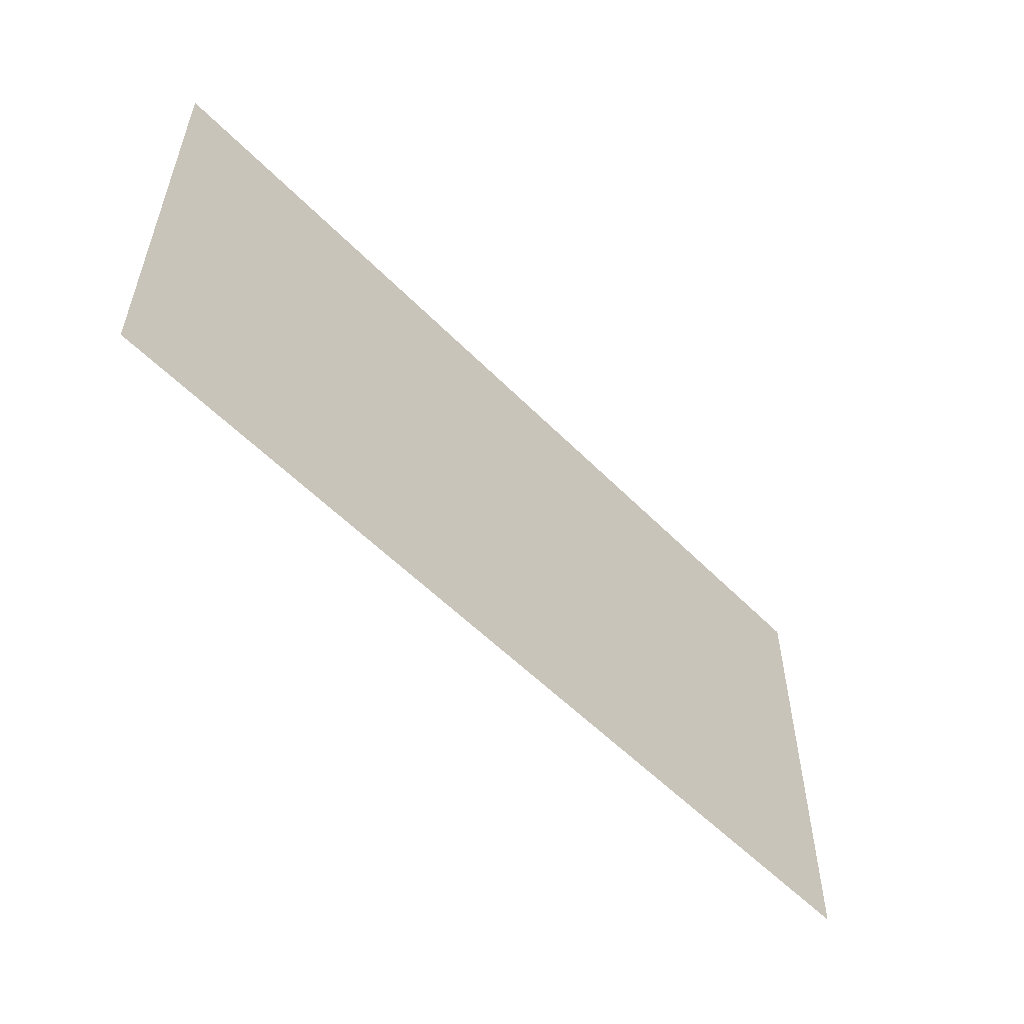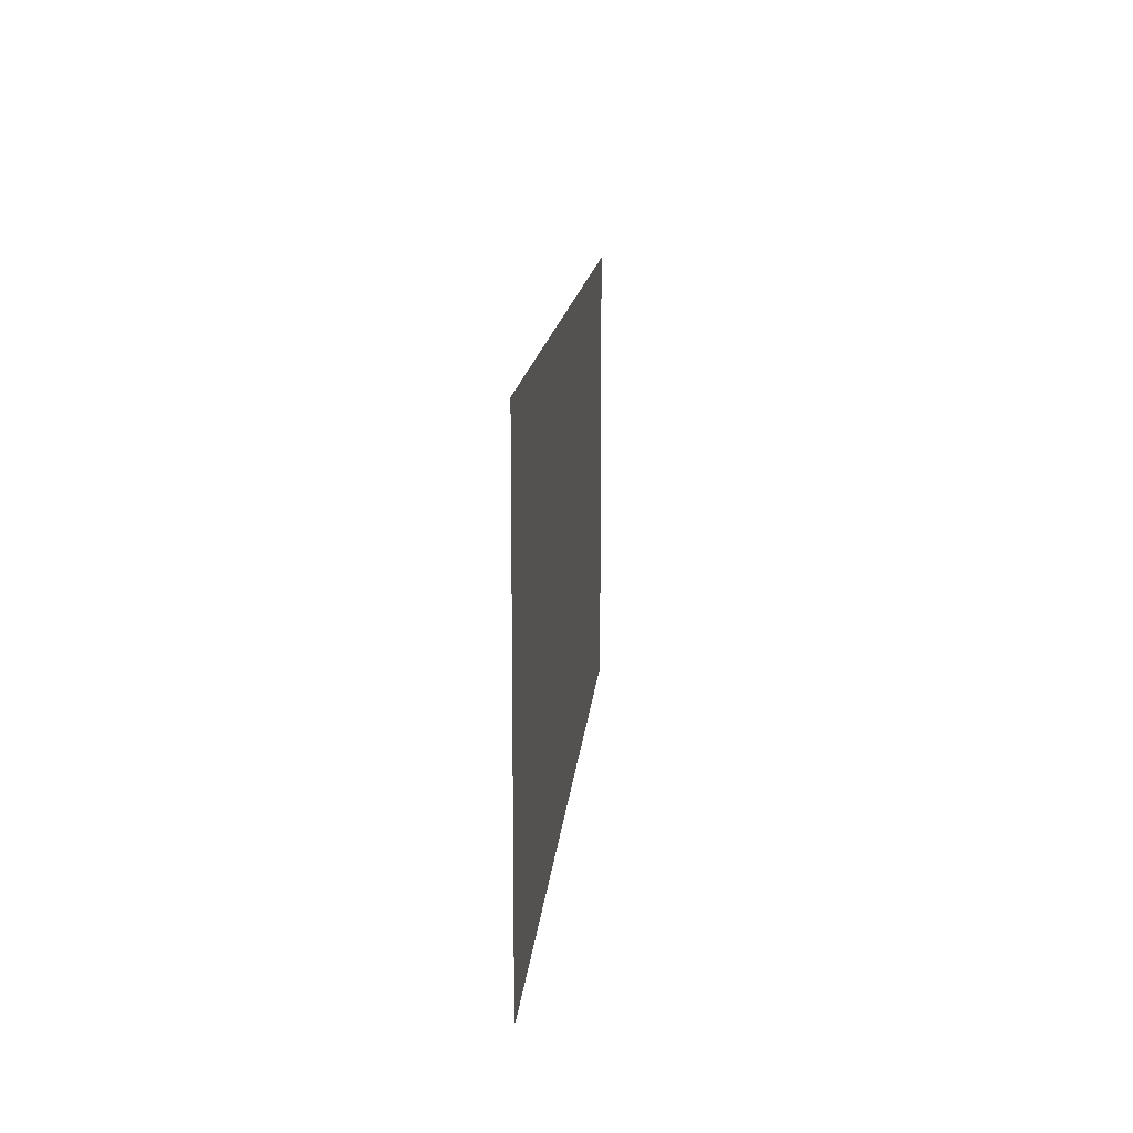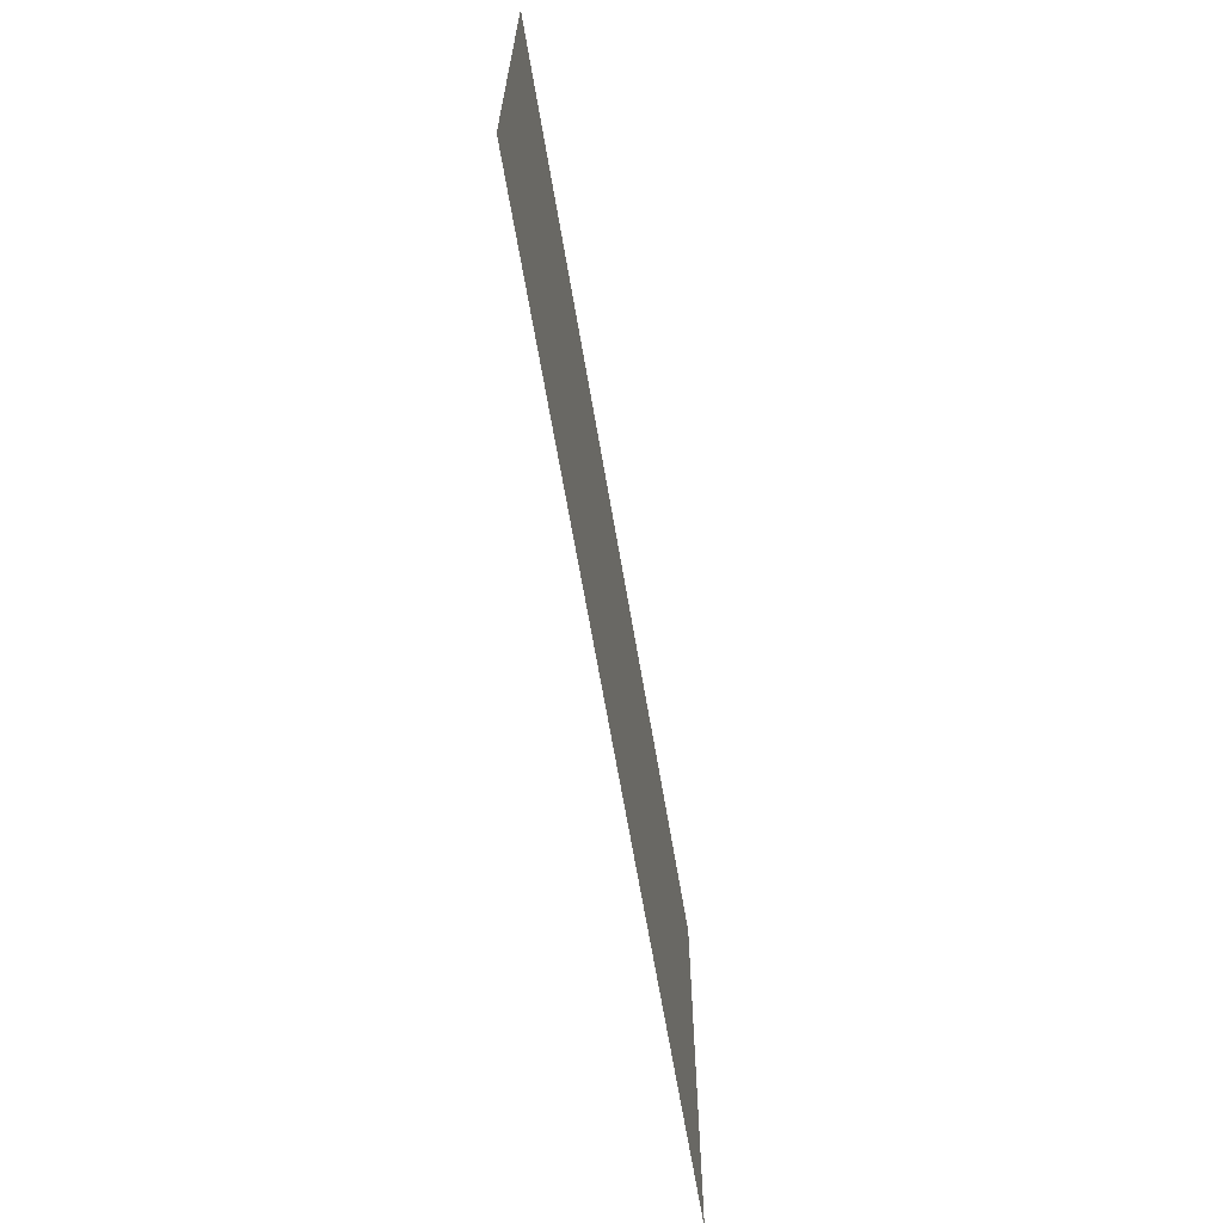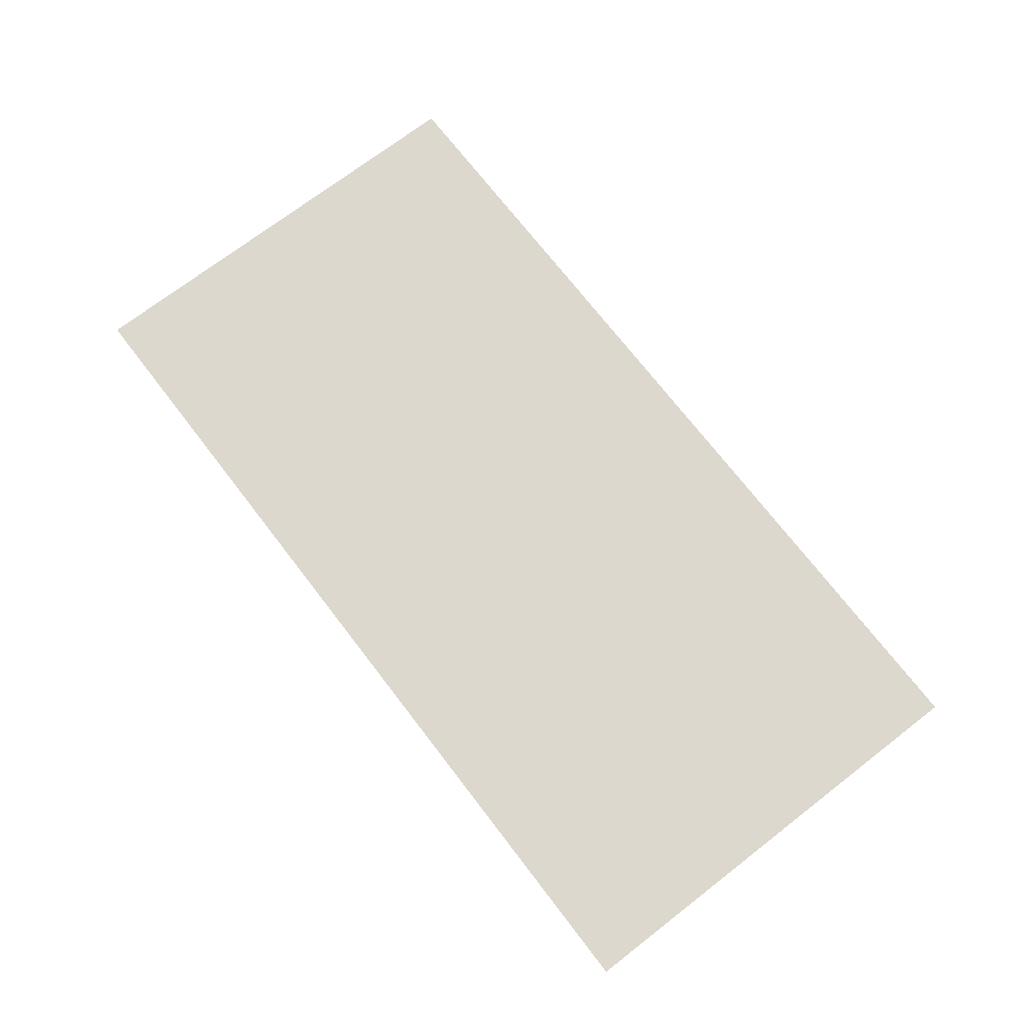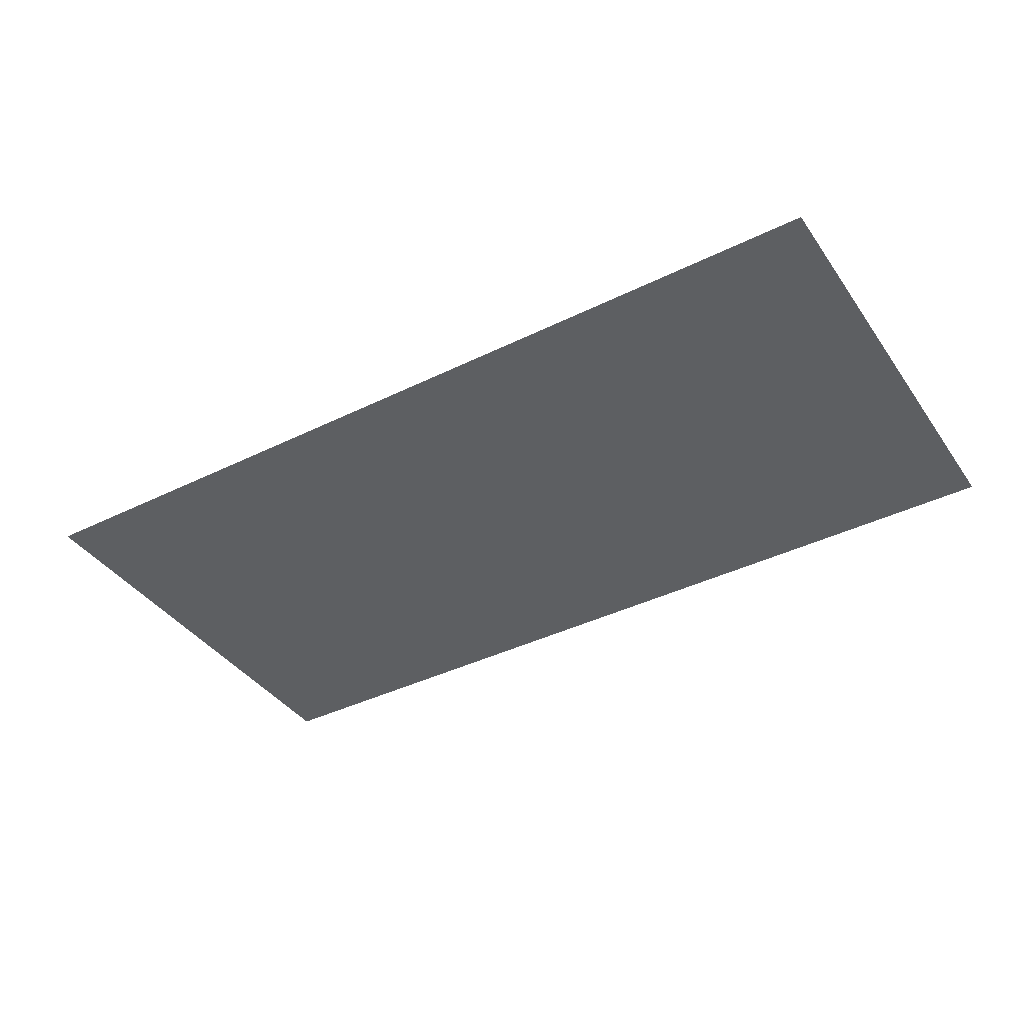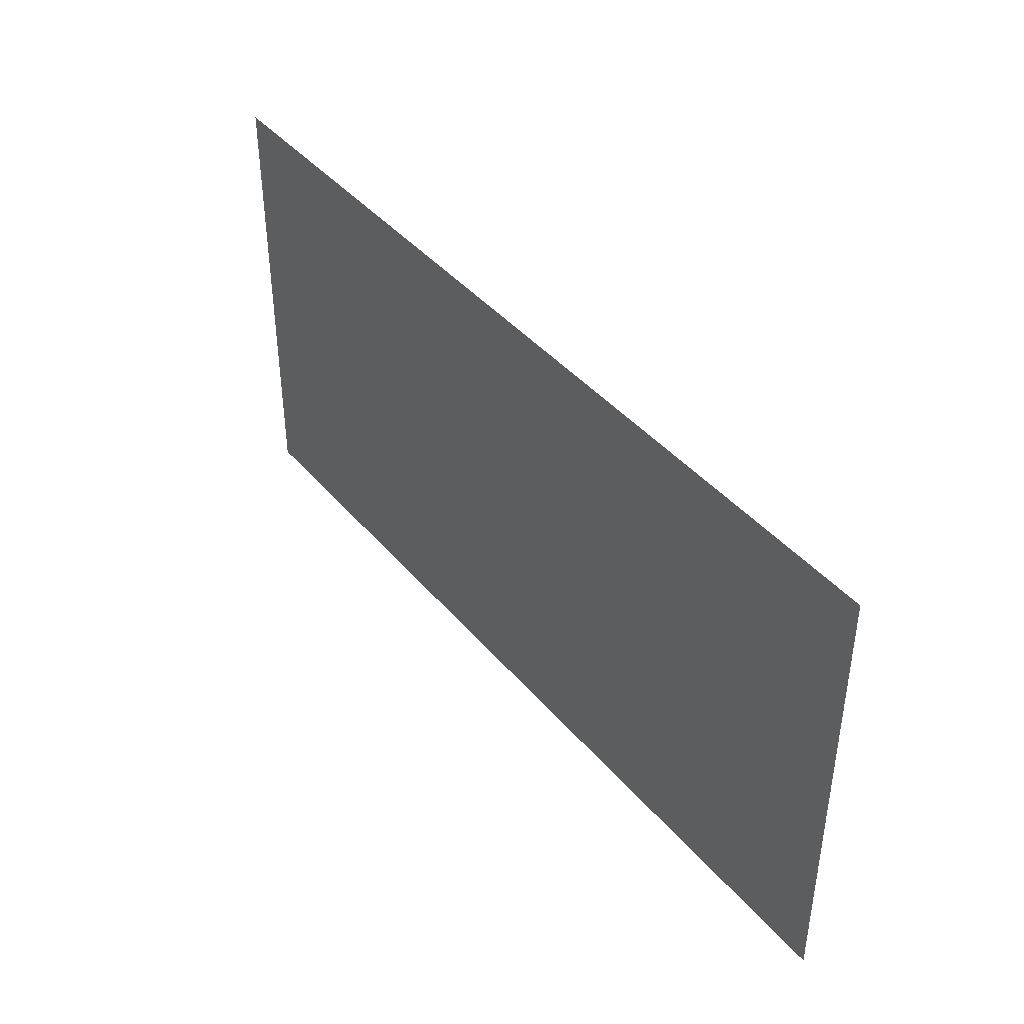
<metadata>
{"format":"obj","ext":"obj","renderer":"f3d","projection":"perspective","resolution":1024,"background":"white","views":[{"elev":-55.0,"azim":-46.8,"up":"+Y"},{"elev":13.8,"azim":-85.3,"up":"+Y"},{"elev":-65.8,"azim":-80.4,"up":"+Y"},{"elev":72.2,"azim":-127.6,"up":"+Z"},{"elev":-39.5,"azim":-148.5,"up":"+Z"},{"elev":41.4,"azim":53.8,"up":"+Y"}]}
</metadata>
<code>
v -118 -146 0
v -120 -146 0
v -120 -144 0
v -118 -144 0
v -120 -146 0
v -122 -146 0
v -122 -144 0
v -120 -144 0
g Thicket_mesh_0005
f 1 2 3 4
f 5 6 7 8

</code>
